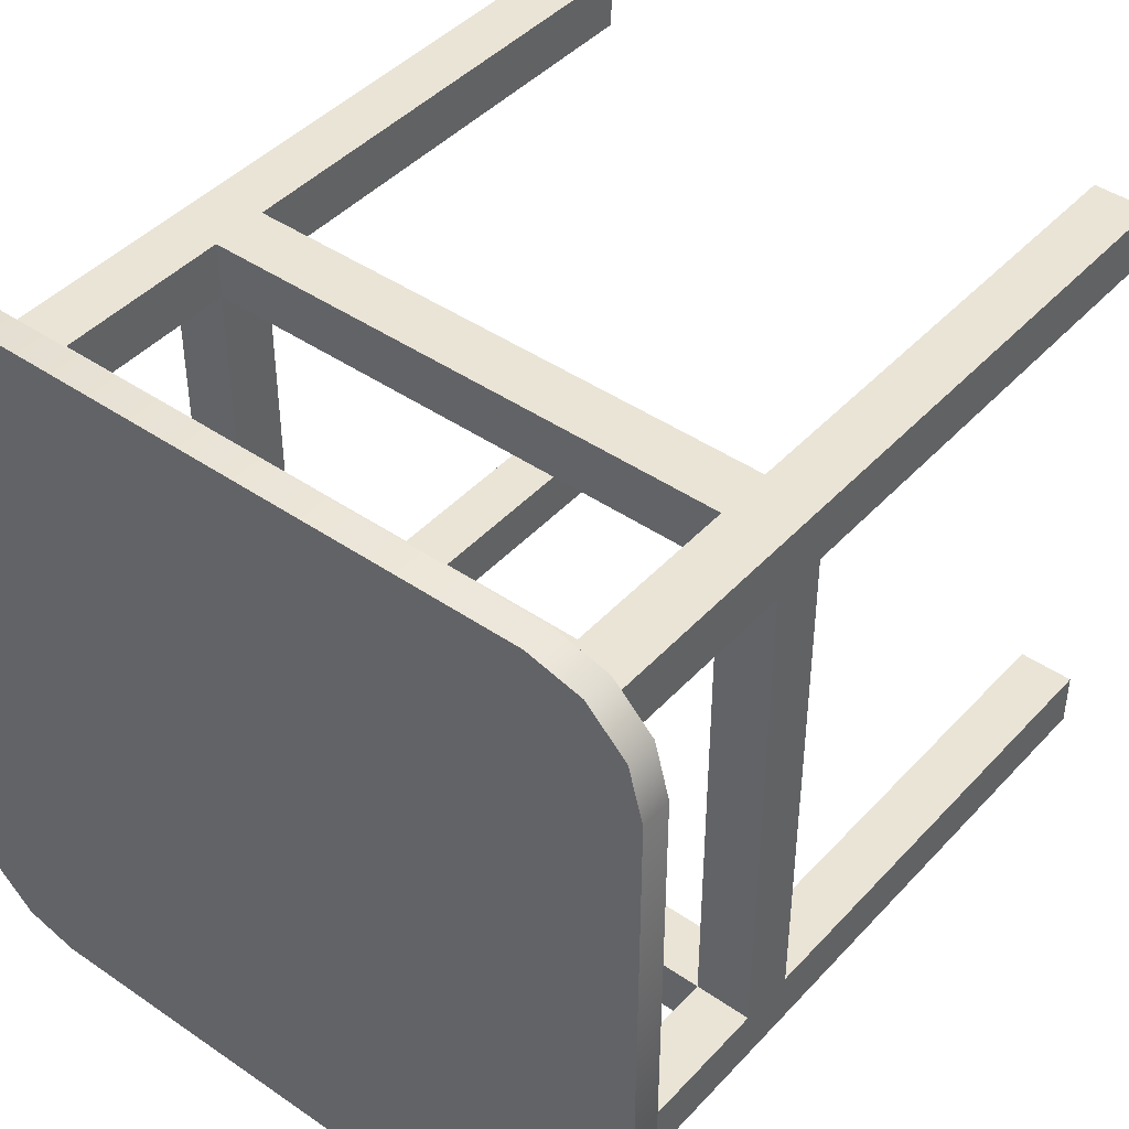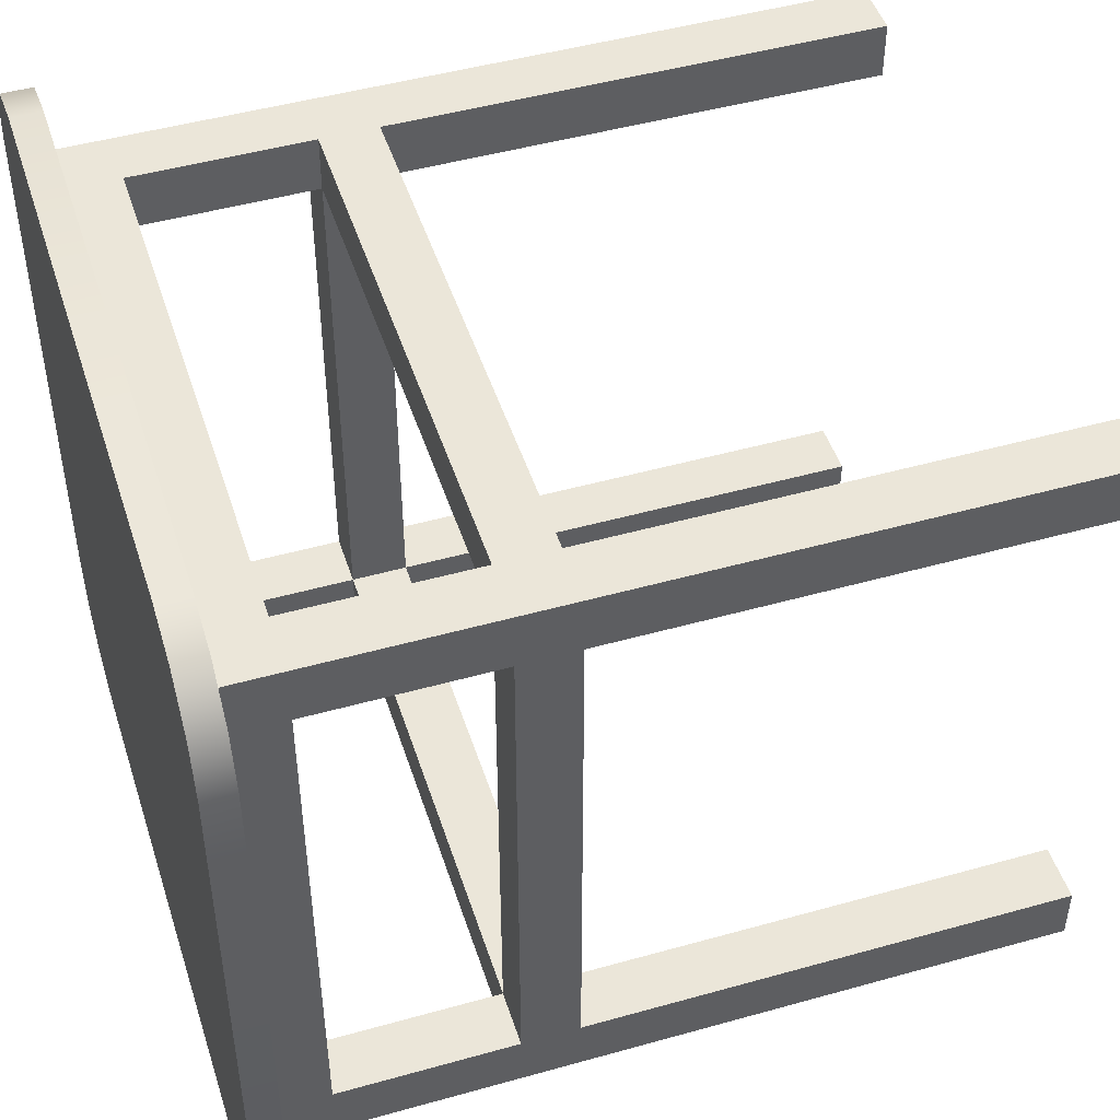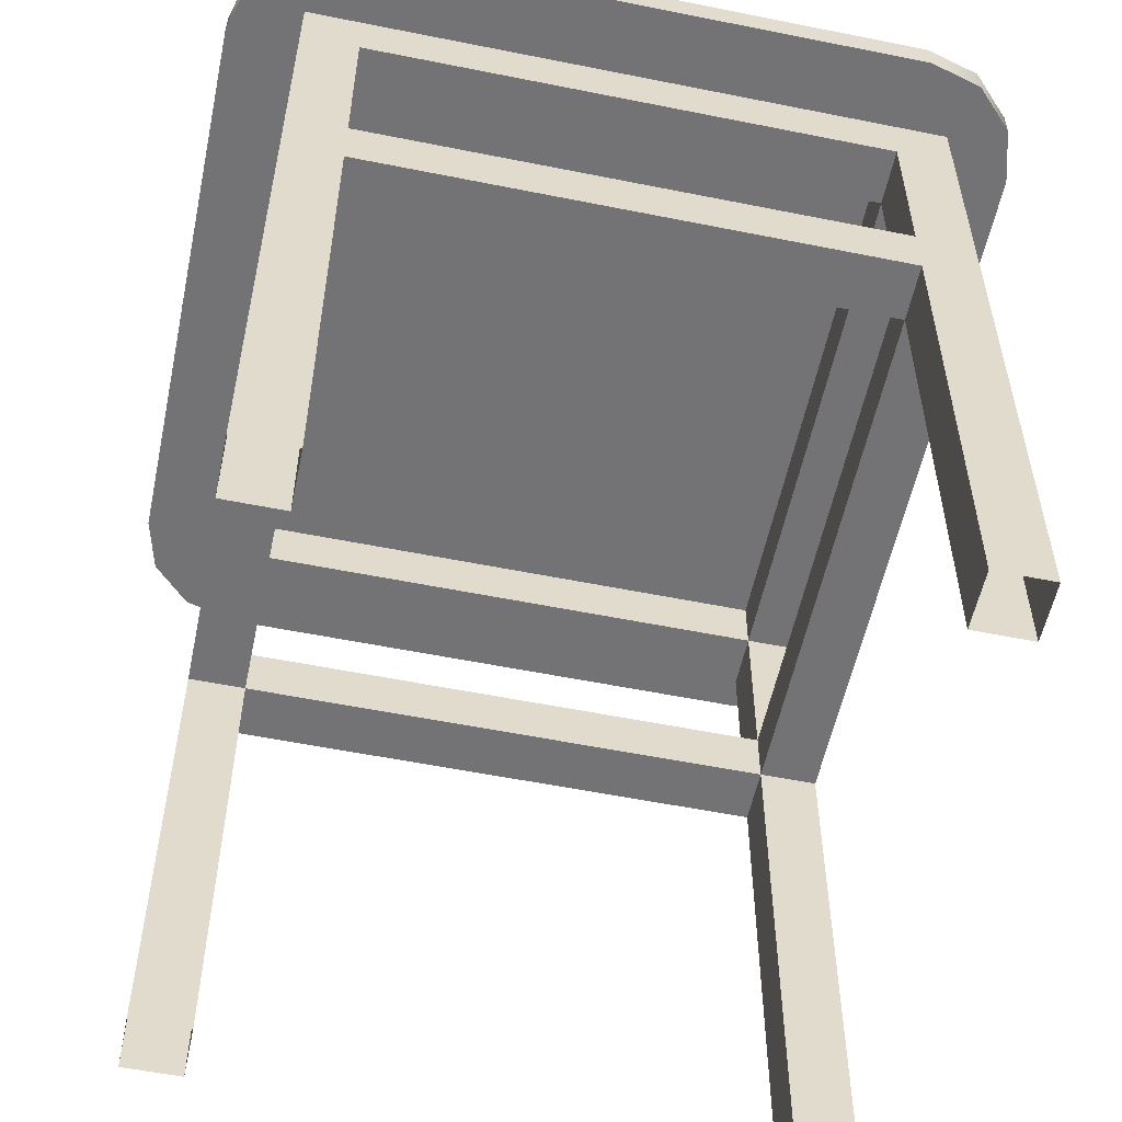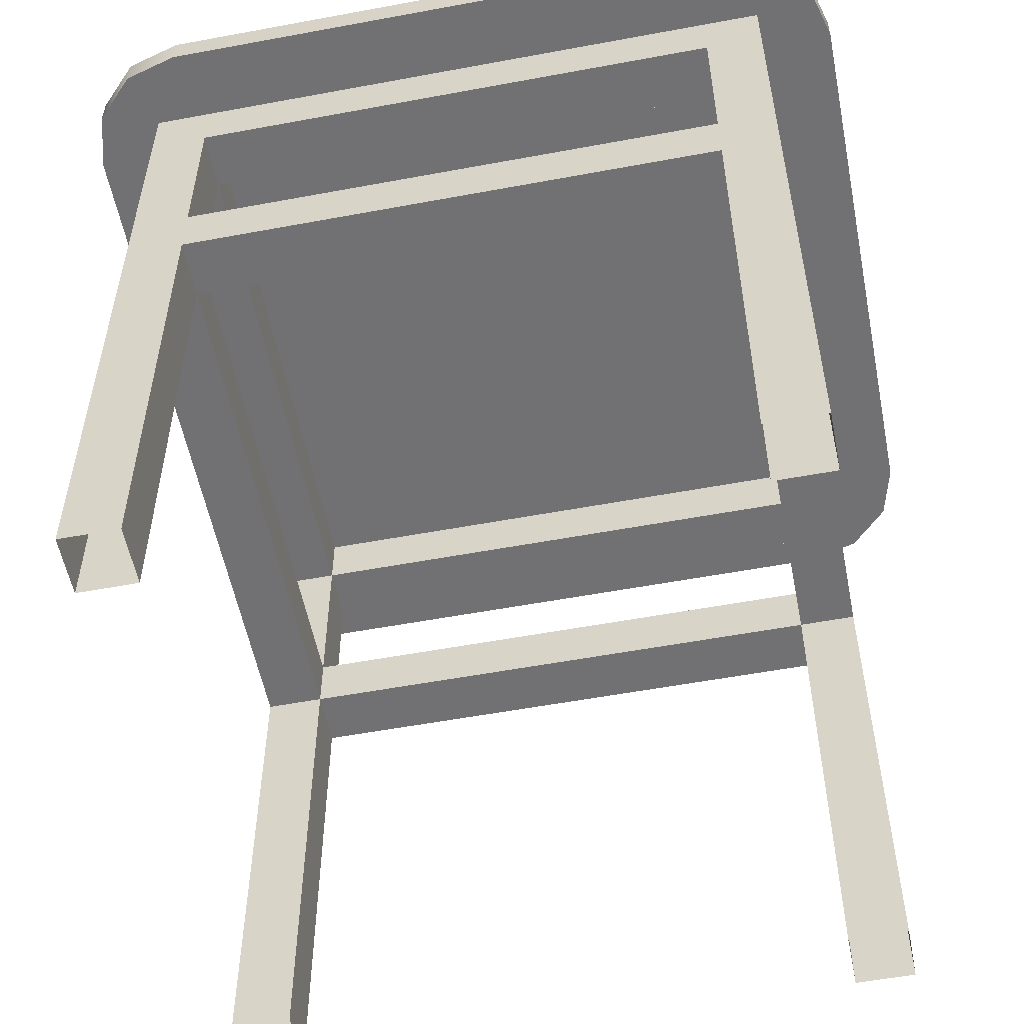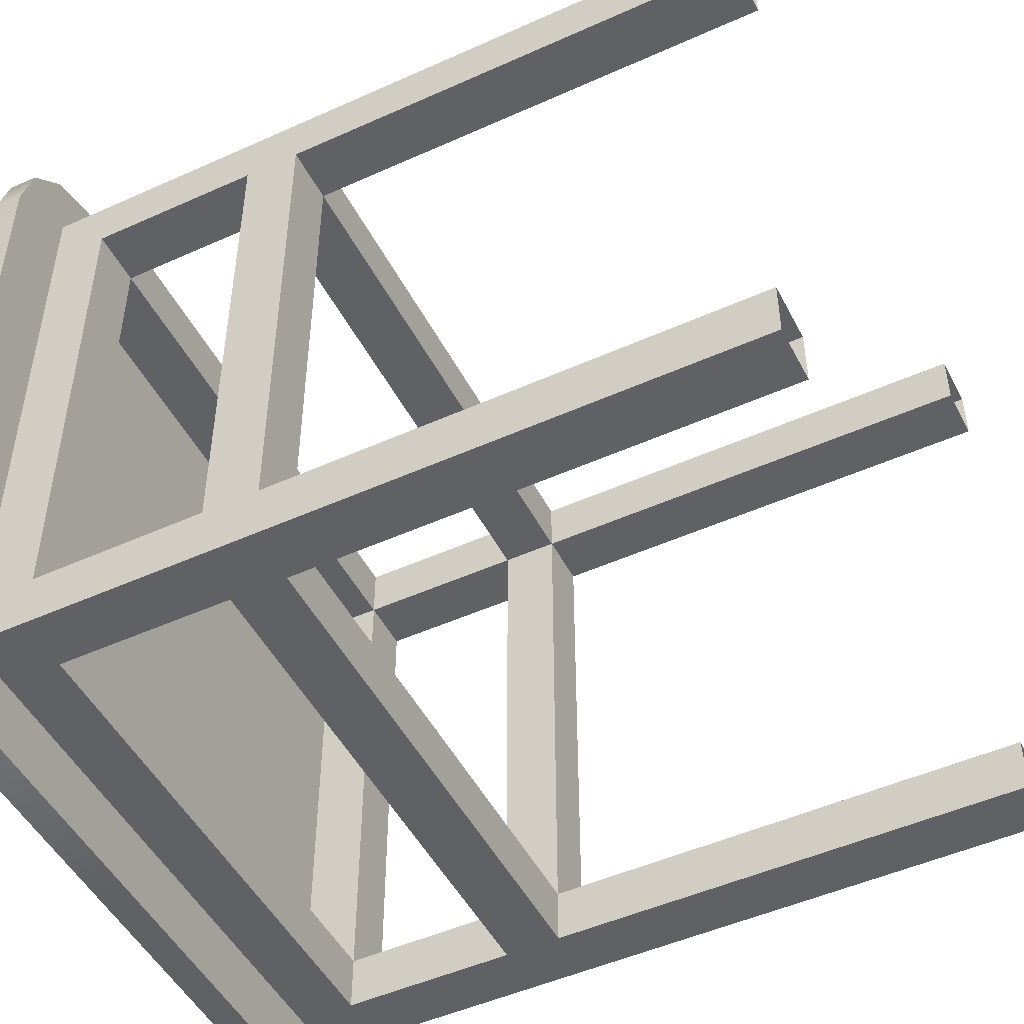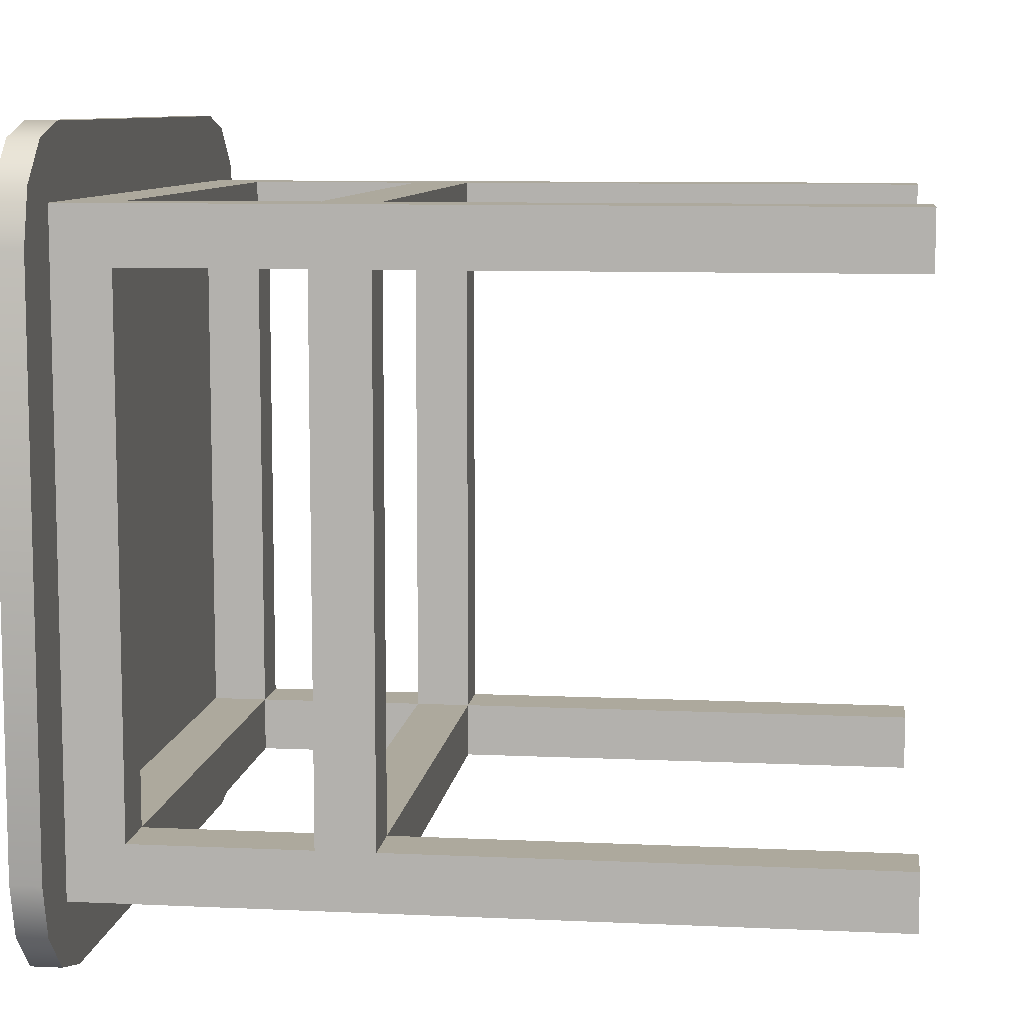
<metadata>
{"format":"obj","ext":"obj","renderer":"f3d","projection":"perspective","resolution":1024,"background":"white","views":[{"elev":43.7,"azim":-141.0,"up":"+Z"},{"elev":47.5,"azim":-107.6,"up":"+Z"},{"elev":-56.0,"azim":-101.9,"up":"+Y"},{"elev":-55.3,"azim":11.1,"up":"+Y"},{"elev":-49.0,"azim":-63.4,"up":"+Z"},{"elev":8.9,"azim":-82.9,"up":"+Z"}]}
</metadata>
<code>
o Chair04_LOD0_Chair1.001
v 0.1902 0.4425 -0.1807
v -0.1795 0.4425 -0.1484
v 0.1902 0.4425 -0.1484
v 0.1902 0.001354 -0.1484
v -0.1795 0.4425 0.1508
v 0.1902 0.4425 0.1508
v -0.1472 0.4425 0.1831
v -0.1795 0.001354 0.1508
v 0.1902 0.001354 0.1508
v 0.1579 0.001354 0.1508
v -0.1472 0.001354 0.1831
v 0.1579 0.001354 0.1831
v -0.1795 0.4425 -0.1807
v -0.1472 0.4425 -0.1807
v -0.1472 0.4425 -0.1484
v -0.1795 0.001354 -0.1807
v -0.1472 0.001354 -0.1807
v -0.1795 0.001354 -0.1484
v -0.1472 0.001354 -0.1484
v 0.1579 0.4425 -0.1807
v 0.1579 0.4425 -0.1484
v 0.1902 0.001354 -0.1807
v 0.1579 0.001354 -0.1807
v 0.1579 0.001354 -0.1484
v 0.1579 0.4425 0.1508
v 0.1902 0.4425 0.1831
v 0.1579 0.4425 0.1831
v 0.1902 0.001354 0.1831
v -0.1472 0.4425 0.1508
v -0.1795 0.4425 0.1831
v -0.1472 0.001354 0.1508
v -0.1795 0.001354 0.1831
v -0.2208 0.4425 -0.1598
v -0.1593 0.4425 -0.2213
v -0.2126 0.4425 -0.1906
v -0.1901 0.4425 -0.2131
v -0.2208 0.4598 0.1623
v -0.1593 0.4598 0.2238
v -0.2126 0.4598 0.193
v -0.1901 0.4598 0.2156
v -0.1593 0.4598 -0.2213
v -0.2208 0.4598 -0.1598
v -0.1901 0.4598 -0.2131
v -0.2126 0.4598 -0.1906
v 0.17 0.4425 -0.2213
v 0.2315 0.4425 -0.1598
v 0.2007 0.4425 -0.2131
v 0.2233 0.4425 -0.1906
v -0.1593 0.4425 0.2238
v -0.2208 0.4425 0.1623
v -0.1901 0.4425 0.2156
v -0.2126 0.4425 0.193
v 0.2315 0.4425 0.1623
v 0.17 0.4425 0.2238
v 0.2233 0.4425 0.193
v 0.2007 0.4425 0.2156
v 0.17 0.4598 0.2238
v 0.2315 0.4598 0.1623
v 0.2007 0.4598 0.2156
v 0.2233 0.4598 0.193
v 0.2315 0.4598 -0.1598
v 0.17 0.4598 -0.2213
v 0.2233 0.4598 -0.1906
v 0.2007 0.4598 -0.2131
v -0.1472 0.4425 0.1508
v -0.1472 0.4425 -0.1484
v -0.1795 0.4425 0.1508
v -0.1795 0.4425 -0.1484
v -0.1795 0.4102 0.1508
v -0.1472 0.4102 0.1508
v -0.1795 0.4102 -0.1484
v -0.1472 0.4102 -0.1484
v 0.1579 0.4425 0.1508
v -0.1472 0.4425 0.1508
v 0.1579 0.4425 0.1831
v -0.1472 0.4425 0.1831
v 0.1579 0.4102 0.1831
v 0.1579 0.4102 0.1508
v -0.1472 0.4102 0.1831
v -0.1472 0.4102 0.1508
v 0.1579 0.4425 -0.1484
v 0.1579 0.4425 0.1508
v 0.1902 0.4425 -0.1484
v 0.1902 0.4425 0.1508
v 0.1902 0.4102 -0.1484
v 0.1579 0.4102 -0.1484
v 0.1902 0.4102 0.1508
v 0.1579 0.4102 0.1508
v -0.1472 0.4425 -0.1484
v 0.1579 0.4425 -0.1484
v -0.1472 0.4425 -0.1807
v 0.1579 0.4425 -0.1807
v -0.1472 0.4102 -0.1807
v -0.1472 0.4102 -0.1484
v 0.1579 0.4102 -0.1807
v 0.1579 0.4102 -0.1484
v -0.1472 0.4102 -0.1807
v -0.1472 0.4102 -0.1484
v 0.1579 0.4102 -0.1807
v 0.1579 0.4102 -0.1484
v 0.1902 0.4102 -0.1484
v 0.1579 0.4102 -0.1484
v 0.1902 0.4102 0.1508
v 0.1579 0.4102 0.1508
v 0.1579 0.4102 0.1831
v 0.1579 0.4102 0.1508
v -0.1472 0.4102 0.1831
v -0.1472 0.4102 0.1508
v -0.1795 0.4102 0.1508
v -0.1472 0.4102 0.1508
v -0.1795 0.4102 -0.1484
v -0.1472 0.4102 -0.1484
v 0.1902 0.4425 -0.1807
v 0.1902 0.4425 -0.1484
v 0.1902 0.001354 -0.1484
v 0.1902 0.4425 0.1508
v -0.1472 0.4425 0.1831
v 0.1902 0.001354 0.1508
v -0.1472 0.001354 0.1831
v -0.1472 0.4425 -0.1807
v -0.1472 0.4425 -0.1484
v -0.1472 0.001354 -0.1807
v -0.1472 0.001354 -0.1484
v 0.1902 0.001354 -0.1807
v 0.1902 0.4425 0.1831
v 0.1902 0.001354 0.1831
v -0.1472 0.4425 0.1508
v -0.1472 0.001354 0.1508
v -0.1795 0.4425 -0.1484
v -0.1795 0.4425 0.1508
v -0.1795 0.001354 0.1508
v 0.1579 0.001354 0.1508
v 0.1579 0.001354 0.1831
v -0.1795 0.4425 -0.1807
v -0.1795 0.001354 -0.1807
v -0.1795 0.001354 -0.1484
v 0.1579 0.4425 -0.1807
v 0.1579 0.4425 -0.1484
v 0.1579 0.001354 -0.1807
v 0.1579 0.001354 -0.1484
v 0.1579 0.4425 0.1508
v 0.1579 0.4425 0.1831
v -0.1795 0.4425 0.1831
v -0.1795 0.001354 0.1831
v -0.1472 0.3102 0.1508
v -0.1472 0.3102 -0.1484
v -0.1795 0.3102 0.1508
v -0.1795 0.3102 -0.1484
v -0.1795 0.2779 0.1508
v -0.1472 0.2779 0.1508
v -0.1795 0.2779 -0.1484
v -0.1472 0.2779 -0.1484
v 0.1579 0.3102 0.1508
v -0.1472 0.3102 0.1508
v 0.1579 0.3102 0.1831
v -0.1472 0.3102 0.1831
v 0.1579 0.2779 0.1831
v 0.1579 0.2779 0.1508
v -0.1472 0.2779 0.1831
v -0.1472 0.2779 0.1508
v 0.1579 0.3102 -0.1484
v 0.1579 0.3102 0.1508
v 0.1902 0.3102 -0.1484
v 0.1902 0.3102 0.1508
v 0.1902 0.2779 -0.1484
v 0.1579 0.2779 -0.1484
v 0.1902 0.2779 0.1508
v 0.1579 0.2779 0.1508
v -0.1472 0.3102 -0.1484
v 0.1579 0.3102 -0.1484
v -0.1472 0.3102 -0.1807
v 0.1579 0.3102 -0.1807
v -0.1472 0.2779 -0.1807
v -0.1472 0.2779 -0.1484
v 0.1579 0.2779 -0.1807
v 0.1579 0.2779 -0.1484
v -0.1472 0.2779 -0.1807
v -0.1472 0.2779 -0.1484
v 0.1579 0.2779 -0.1807
v 0.1579 0.2779 -0.1484
v 0.1902 0.2779 -0.1484
v 0.1579 0.2779 -0.1484
v 0.1902 0.2779 0.1508
v 0.1579 0.2779 0.1508
v 0.1579 0.2779 0.1831
v 0.1579 0.2779 0.1508
v -0.1472 0.2779 0.1831
v -0.1472 0.2779 0.1508
v -0.1795 0.2779 0.1508
v -0.1472 0.2779 0.1508
v -0.1795 0.2779 -0.1484
v -0.1472 0.2779 -0.1484
v -0.1472 0.3102 -0.1807
v -0.1472 0.3102 -0.1484
v 0.1579 0.3102 -0.1807
v 0.1579 0.3102 -0.1484
v 0.1902 0.3102 -0.1484
v 0.1579 0.3102 -0.1484
v 0.1902 0.3102 0.1508
v 0.1579 0.3102 0.1508
v 0.1579 0.3102 0.1831
v 0.1579 0.3102 0.1508
v -0.1472 0.3102 0.1831
v -0.1472 0.3102 0.1508
v -0.1795 0.3102 0.1508
v -0.1472 0.3102 0.1508
v -0.1795 0.3102 -0.1484
v -0.1472 0.3102 -0.1484
v 0.2007 0.4425 0.2156
v 0.2233 0.4425 0.193
v 0.17 0.4425 0.2238
v 0.2315 0.4425 0.1623
v -0.2126 0.4425 0.193
v -0.1901 0.4425 0.2156
v -0.2208 0.4425 0.1623
v -0.1593 0.4425 0.2238
v 0.2233 0.4425 -0.1906
v 0.2007 0.4425 -0.2131
v 0.2315 0.4425 -0.1598
v 0.17 0.4425 -0.2213
v -0.1901 0.4425 -0.2131
v -0.2126 0.4425 -0.1906
v -0.1593 0.4425 -0.2213
v -0.2208 0.4425 -0.1598
v -0.2208 0.4598 0.1623
v -0.1593 0.4598 0.2238
v -0.2126 0.4598 0.193
v -0.1901 0.4598 0.2156
v -0.1593 0.4598 -0.2213
v -0.2208 0.4598 -0.1598
v -0.1901 0.4598 -0.2131
v -0.2126 0.4598 -0.1906
v 0.17 0.4598 0.2238
v 0.2315 0.4598 0.1623
v 0.2007 0.4598 0.2156
v 0.2233 0.4598 0.193
v 0.2315 0.4598 -0.1598
v 0.17 0.4598 -0.2213
v 0.2233 0.4598 -0.1906
v 0.2007 0.4598 -0.2131
f 134 136 129
f 130 144 143
f 14 16 13
f 22 20 1
f 2 19 15
f 24 3 21
f 139 138 137
f 29 8 5
f 9 25 6
f 30 11 7
f 12 26 27
f 46 58 53
f 97 100 98
f 54 38 49
f 132 142 141
f 34 62 45
f 58 55 53
f 60 56 55
f 59 54 56
f 42 35 33
f 44 36 35
f 43 34 36
f 50 39 37
f 52 40 39
f 51 38 40
f 46 63 61
f 48 64 63
f 47 62 64
f 50 42 33
f 126 116 125
f 70 66 65
f 67 71 69
f 109 112 110
f 78 74 73
f 75 79 77
f 105 108 106
f 86 82 81
f 83 87 85
f 101 104 102
f 94 90 89
f 91 95 93
f 115 113 114
f 117 128 127
f 121 122 120
f 177 180 178
f 150 146 145
f 147 151 149
f 189 192 190
f 158 154 153
f 155 159 157
f 185 188 186
f 166 162 161
f 163 167 165
f 181 184 182
f 174 170 169
f 171 175 173
f 196 193 194
f 208 205 206
f 204 201 202
f 200 197 198
f 216 215 223
f 233 234 238
f 134 135 136
f 130 131 144
f 14 17 16
f 22 23 20
f 2 18 19
f 24 4 3
f 139 140 138
f 29 31 8
f 9 10 25
f 30 32 11
f 12 28 26
f 46 61 58
f 97 99 100
f 54 57 38
f 132 133 142
f 34 41 62
f 58 60 55
f 60 59 56
f 59 57 54
f 42 44 35
f 44 43 36
f 43 41 34
f 50 52 39
f 52 51 40
f 51 49 38
f 46 48 63
f 48 47 64
f 47 45 62
f 50 37 42
f 126 118 116
f 70 72 66
f 67 68 71
f 109 111 112
f 78 80 74
f 75 76 79
f 105 107 108
f 86 88 82
f 83 84 87
f 101 103 104
f 94 96 90
f 91 92 95
f 115 124 113
f 117 119 128
f 121 123 122
f 177 179 180
f 150 152 146
f 147 148 151
f 189 191 192
f 158 160 154
f 155 156 159
f 185 187 188
f 166 168 162
f 163 164 167
f 181 183 184
f 174 176 170
f 171 172 175
f 196 195 193
f 208 207 205
f 204 203 201
f 200 199 197
f 223 220 211
f 220 218 219
f 218 217 219
f 219 212 211
f 212 210 211
f 210 209 211
f 211 216 223
f 216 214 215
f 214 213 215
f 215 224 223
f 224 222 223
f 222 221 223
f 220 219 211
f 234 237 238
f 237 239 238
f 239 240 238
f 238 229 226
f 229 231 230
f 231 232 230
f 230 225 226
f 225 227 226
f 227 228 226
f 226 233 238
f 233 235 234
f 235 236 234
f 229 230 226

</code>
